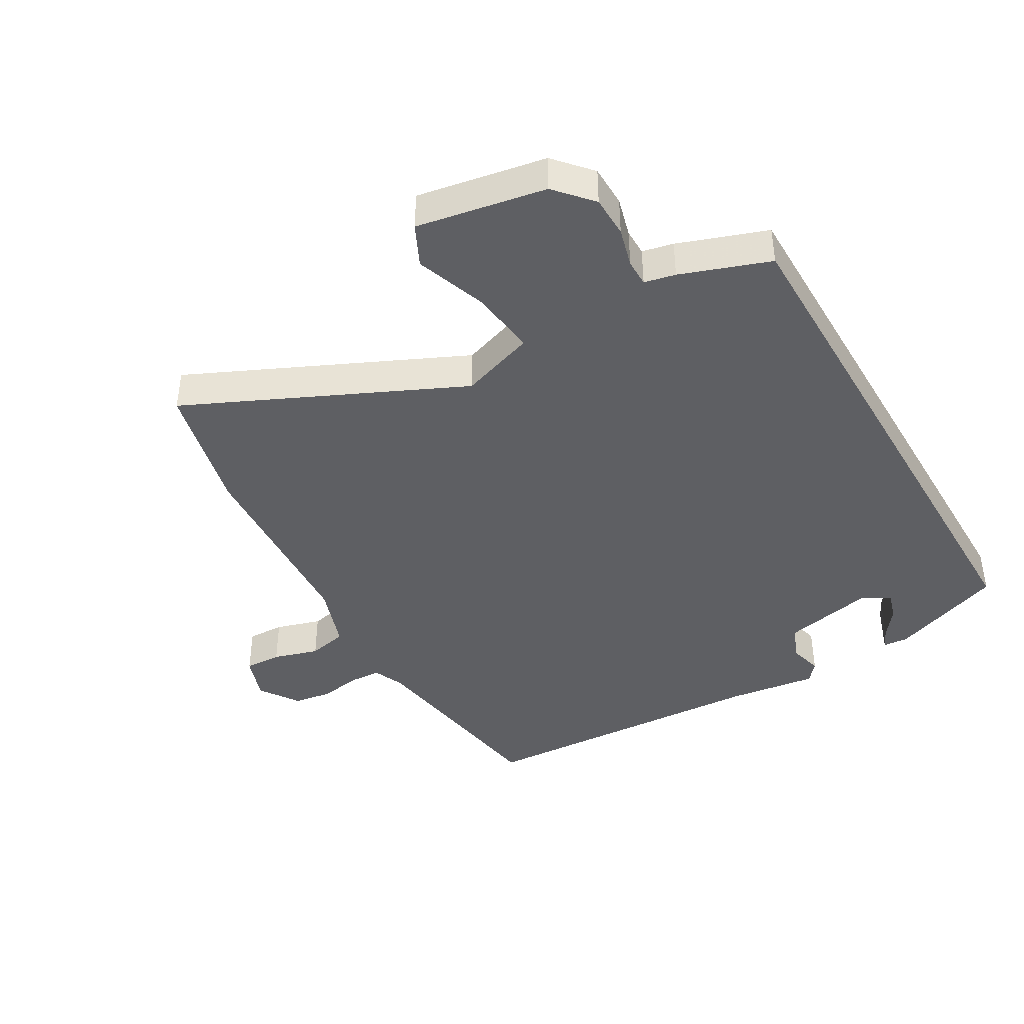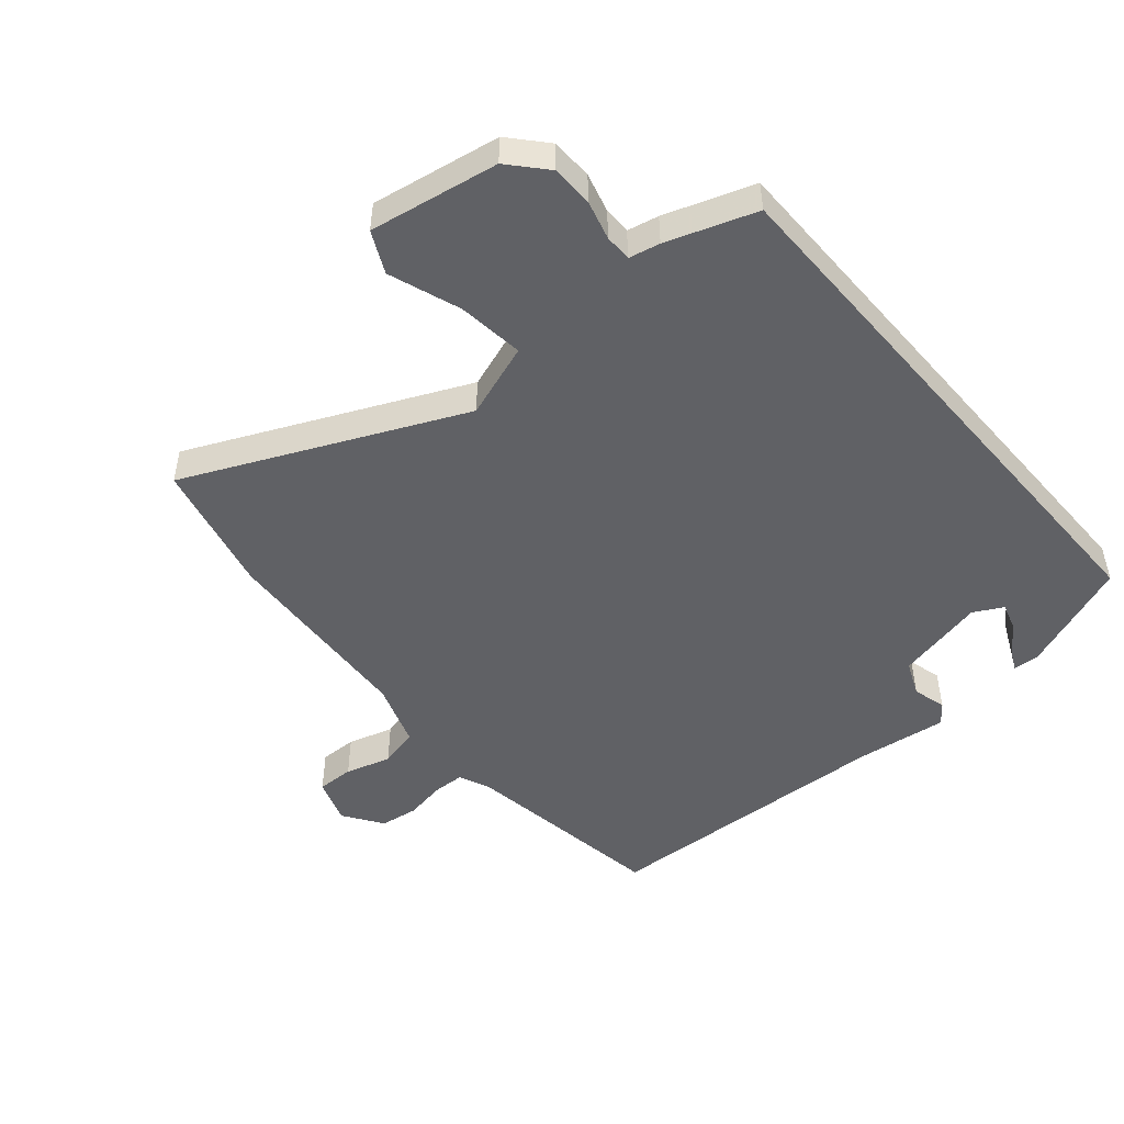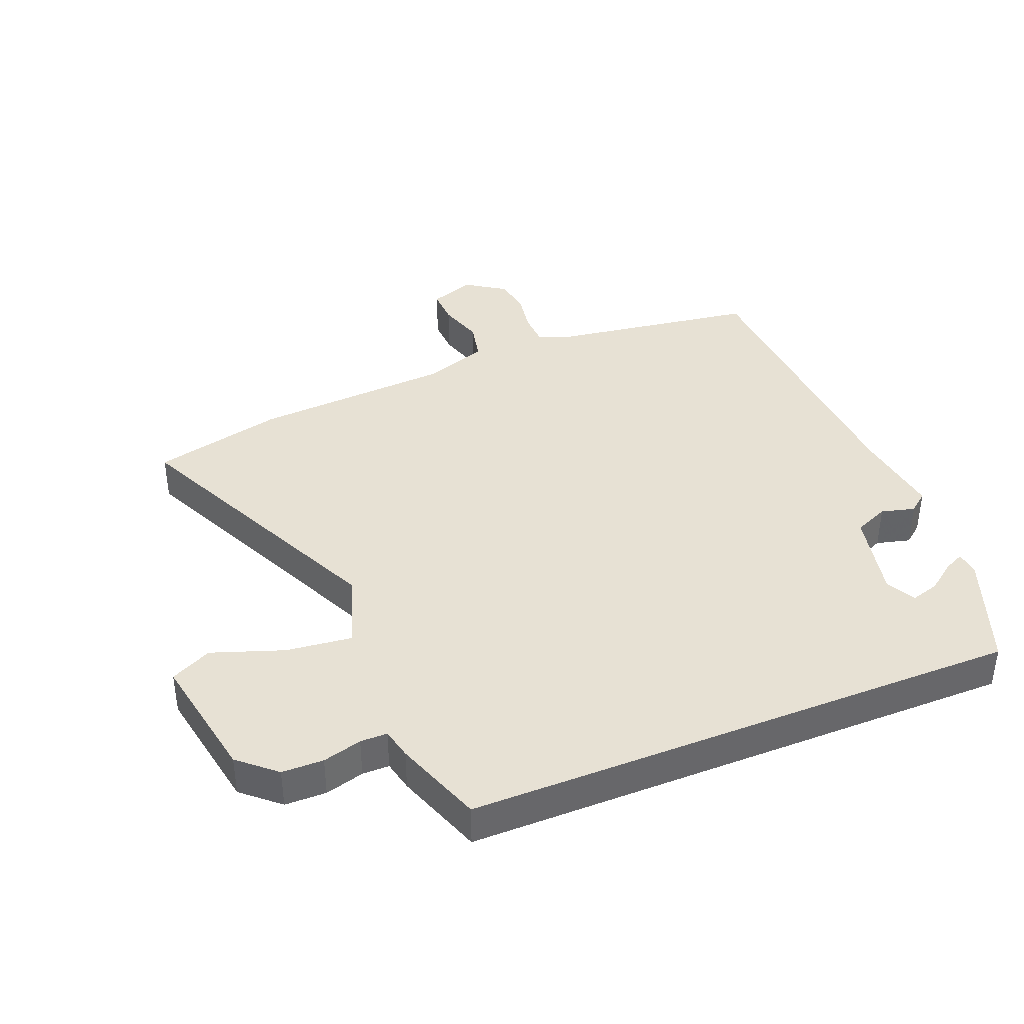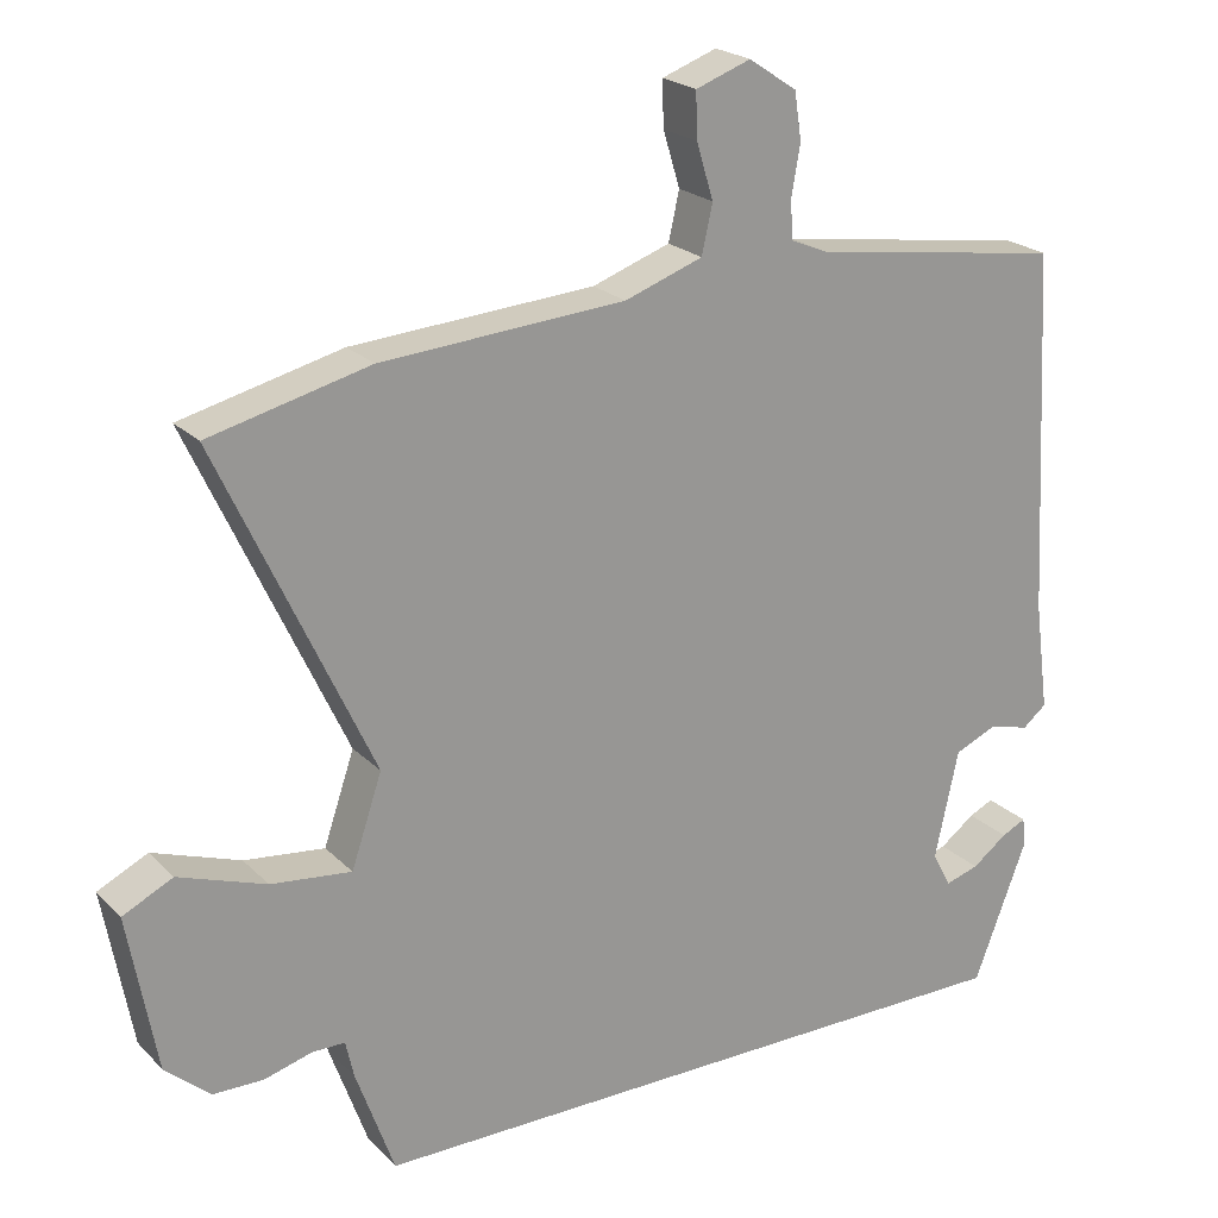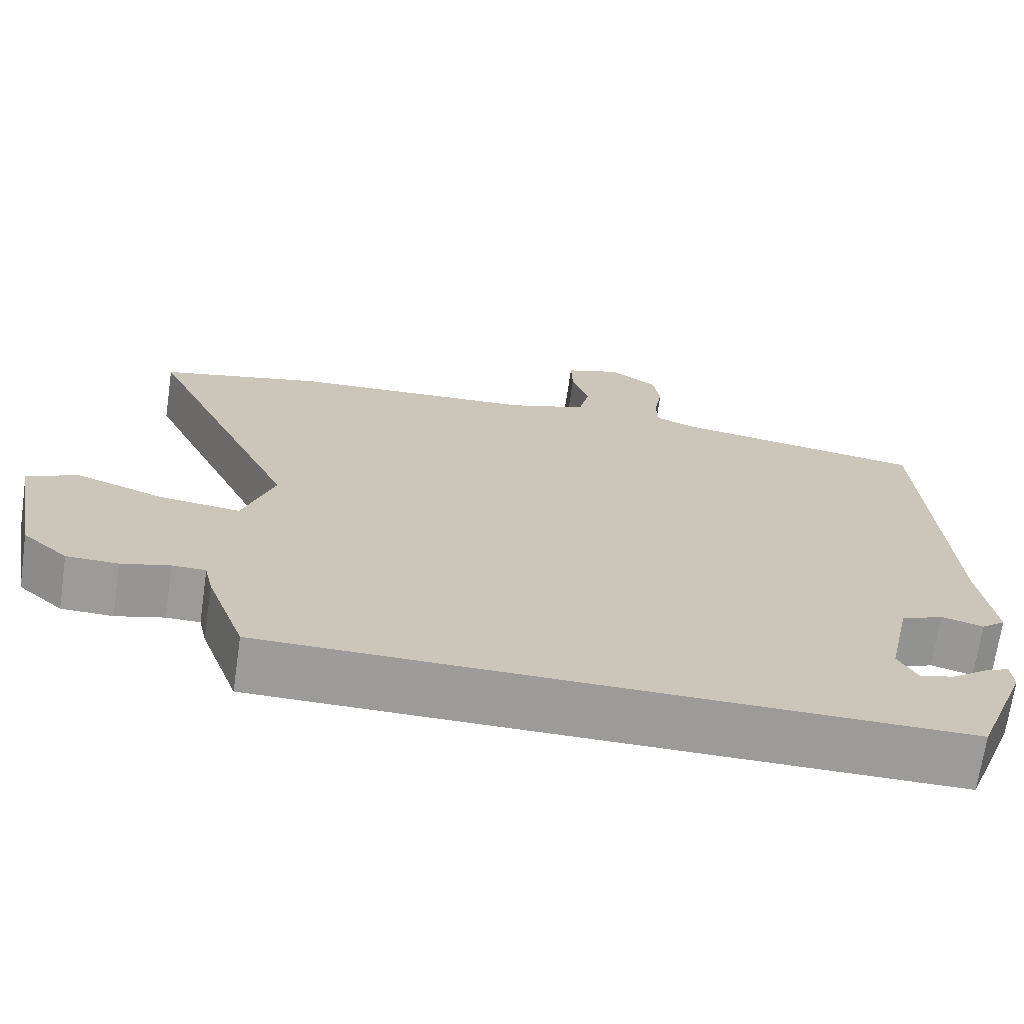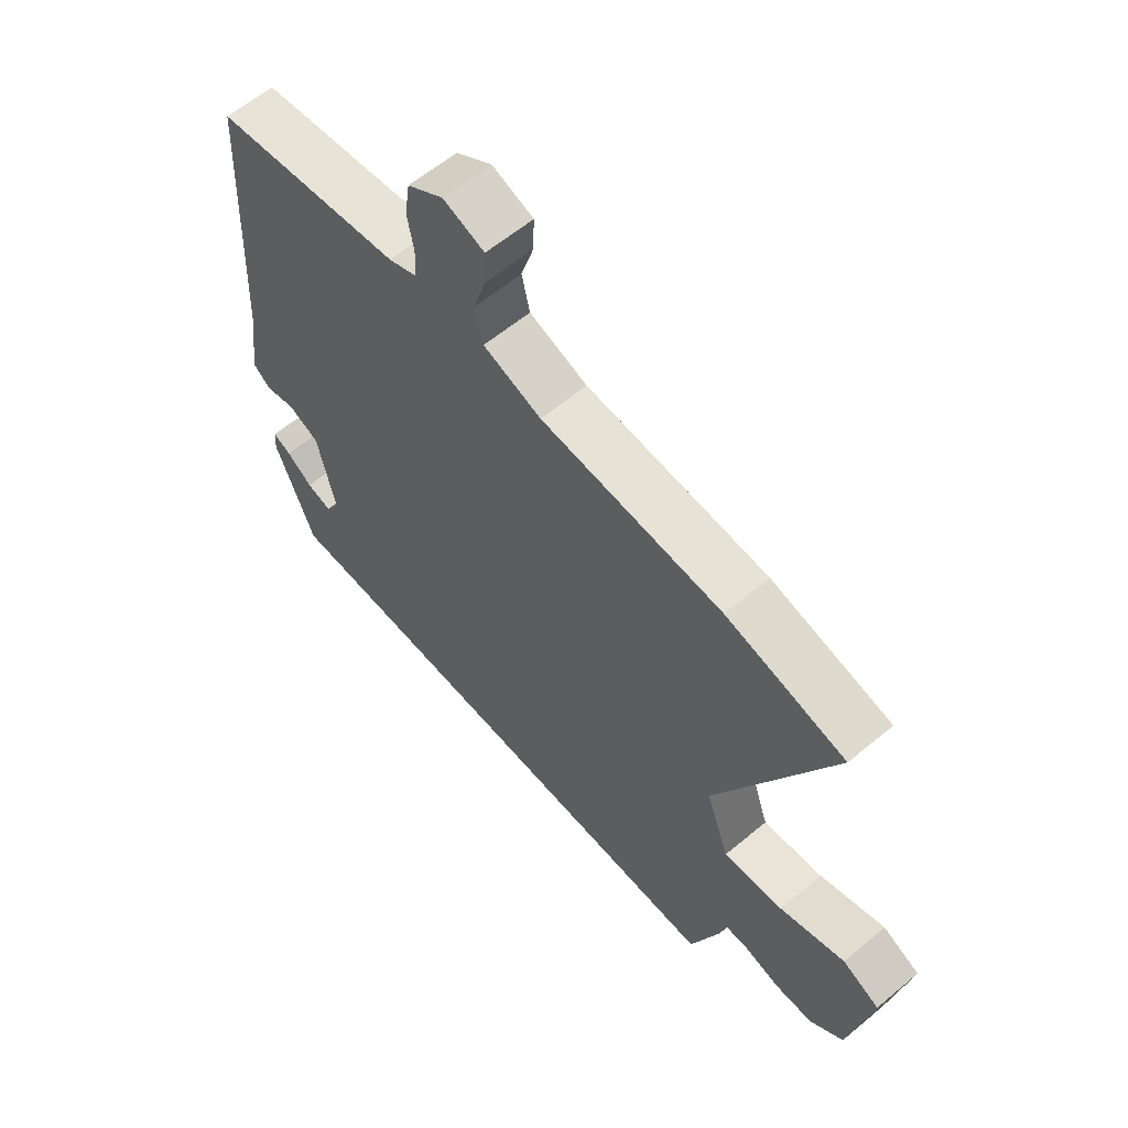
<metadata>
{"format":"obj","ext":"obj","renderer":"f3d","projection":"perspective","resolution":1024,"background":"white","views":[{"elev":-41.5,"azim":120.3,"up":"+Y"},{"elev":-49.0,"azim":130.9,"up":"+Y"},{"elev":39.4,"azim":158.0,"up":"+Y"},{"elev":22.0,"azim":148.4,"up":"+Z"},{"elev":-69.9,"azim":171.7,"up":"+Z"},{"elev":61.1,"azim":49.7,"up":"+Z"}]}
</metadata>
<code>
v -0.412 0.07 -0.5
v -0.481 0.07 -0.32
v -0.478 0.07 -0.28
v -0.446 0.07 -0.295
v -0.4 0.07 -0.329
v -0.356 0.07 -0.342
v -0.331 0.07 -0.296
v -0.362 0.07 -0.154
v -0.417 0.07 -0.13
v -0.471 0.07 -0.144
v -0.502 0.07 -0.119
v -0.483 0.07 0.024
v -0.458 0.07 0.499
v -0.129 0.07 0.547
v -0.079 0.07 0.568
v -0.077 0.07 0.619
v -0.088 0.07 0.683
v -0.079 0.07 0.744
v -0.016 0.07 0.786
v 0.056 0.07 0.76
v 0.054 0.07 0.701
v 0.032 0.07 0.629
v 0.046 0.07 0.566
v 0.148 0.07 0.53
v 0.466 0.07 0.508
v 0.675 0.07 0.457
v 0.475 0.07 0.026
v 0.515 0.07 -0.092
v 0.62 0.07 -0.08
v 0.734 0.07 -0.04
v 0.799 0.07 -0.072
v 0.762 0.07 -0.276
v 0.704 0.07 -0.327
v 0.638 0.07 -0.328
v 0.576 0.07 -0.311
v 0.533 0.07 -0.311
v 0.522 0.07 -0.36
v 0.472 0.07 -0.5
v -0.412 0 -0.5
v -0.481 0 -0.32
v -0.478 0 -0.28
v -0.446 0 -0.295
v -0.4 0 -0.329
v -0.356 0 -0.342
v -0.331 0 -0.296
v -0.362 0 -0.154
v -0.417 0 -0.13
v -0.471 0 -0.144
v -0.502 0 -0.119
v -0.483 0 0.024
v -0.458 0 0.499
v -0.129 0 0.547
v -0.079 0 0.568
v -0.077 0 0.619
v -0.088 0 0.683
v -0.079 0 0.744
v -0.016 0 0.786
v 0.056 0 0.76
v 0.054 0 0.701
v 0.032 0 0.629
v 0.046 0 0.566
v 0.148 0 0.53
v 0.466 0 0.508
v 0.675 0 0.457
v 0.475 0 0.026
v 0.515 0 -0.092
v 0.62 0 -0.08
v 0.734 0 -0.04
v 0.799 0 -0.072
v 0.762 0 -0.276
v 0.704 0 -0.327
v 0.638 0 -0.328
v 0.576 0 -0.311
v 0.533 0 -0.311
v 0.522 0 -0.36
v 0.472 0 -0.5
f 36 37 38 1
f 32 33 34 35
f 32 35 36
f 29 30 31 32
f 28 29 32 36
f 27 28 36 1
f 24 25 26 27
f 23 24 27 1
f 19 20 21 22
f 16 17 18 19
f 15 16 19 22
f 12 13 14
f 12 14 15
f 9 10 11 12
f 8 9 12 15
f 7 8 15 22
f 2 3 4 5
f 2 5 6
f 1 2 6
f 7 22 23
f 7 23 1
f 1 6 7
f 39 76 75 74
f 73 72 71 70
f 74 73 70
f 70 69 68 67
f 74 70 67 66
f 39 74 66 65
f 65 64 63 62
f 39 65 62 61
f 60 59 58 57
f 57 56 55 54
f 60 57 54 53
f 52 51 50
f 53 52 50
f 50 49 48 47
f 53 50 47 46
f 60 53 46 45
f 43 42 41 40
f 44 43 40
f 44 40 39
f 61 60 45
f 39 61 45
f 45 44 39
f 1 39 40 2
f 2 40 41 3
f 3 41 42 4
f 4 42 43 5
f 5 43 44 6
f 6 44 45 7
f 7 45 46 8
f 8 46 47 9
f 9 47 48 10
f 10 48 49 11
f 11 49 50 12
f 12 50 51 13
f 13 51 52 14
f 14 52 53 15
f 15 53 54 16
f 16 54 55 17
f 17 55 56 18
f 18 56 57 19
f 19 57 58 20
f 20 58 59 21
f 21 59 60 22
f 22 60 61 23
f 23 61 62 24
f 24 62 63 25
f 25 63 64 26
f 26 64 65 27
f 27 65 66 28
f 28 66 67 29
f 29 67 68 30
f 30 68 69 31
f 31 69 70 32
f 32 70 71 33
f 33 71 72 34
f 34 72 73 35
f 35 73 74 36
f 36 74 75 37
f 37 75 76 38
f 38 76 39 1

</code>
